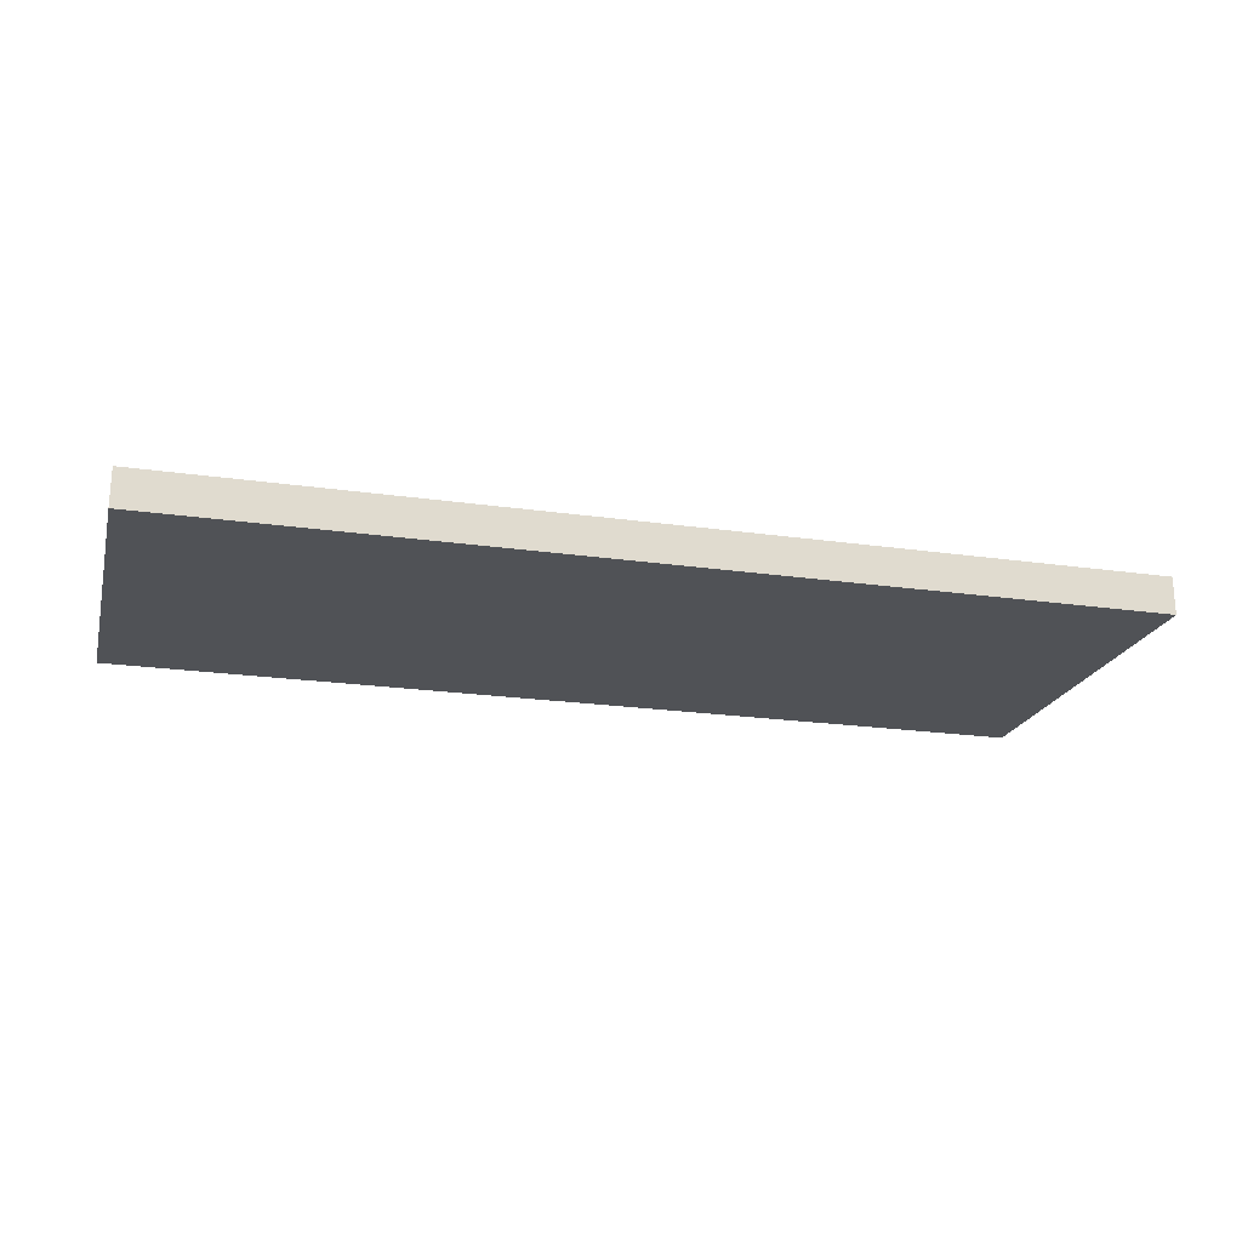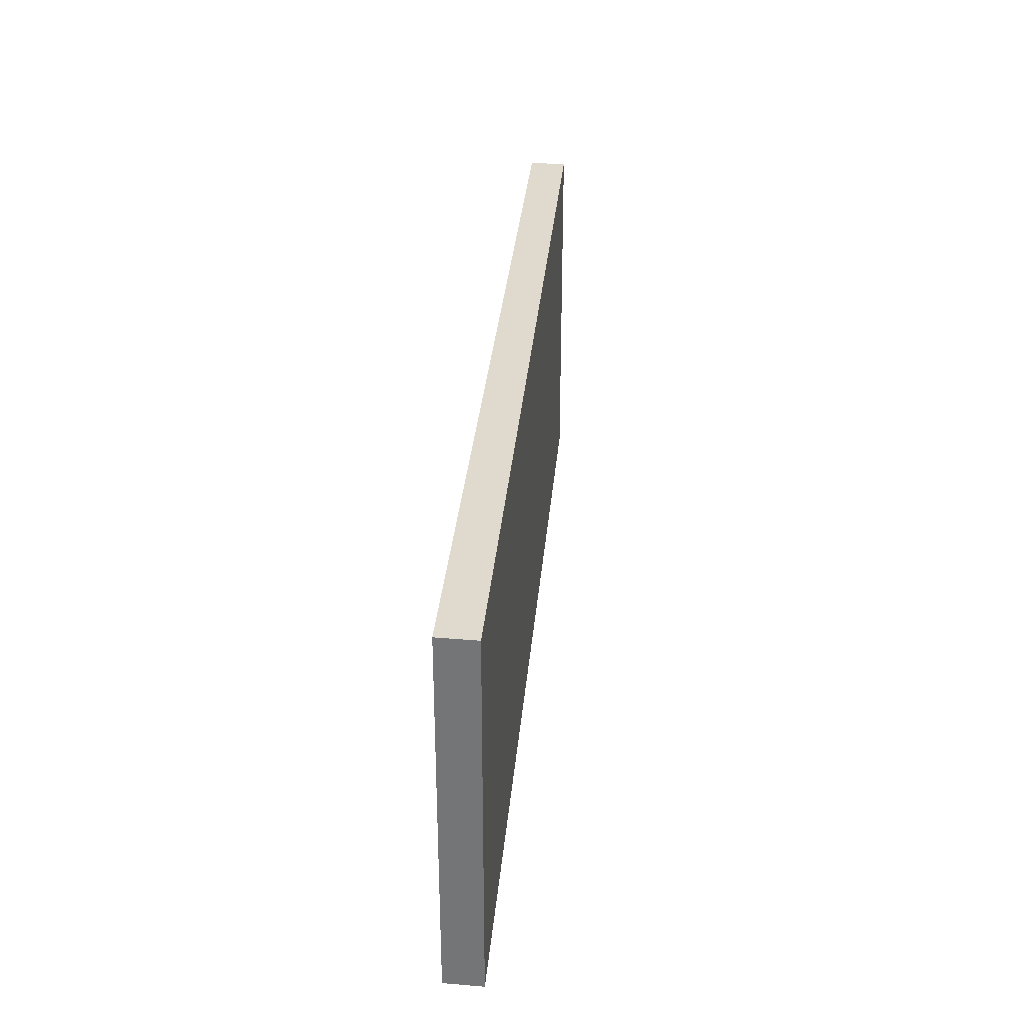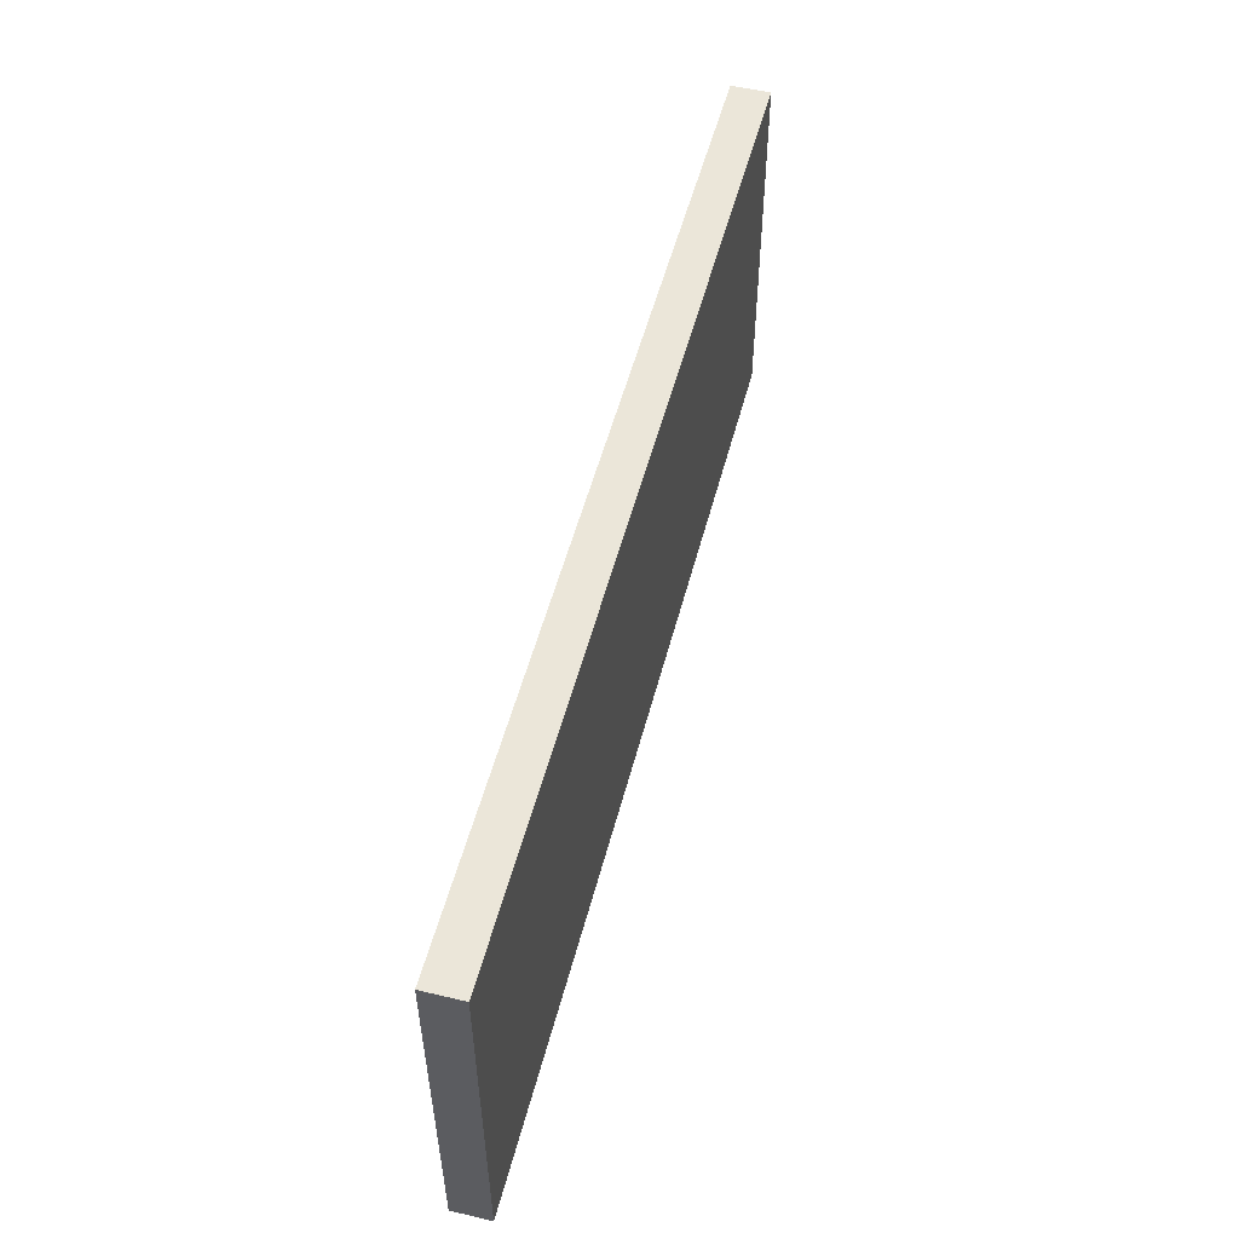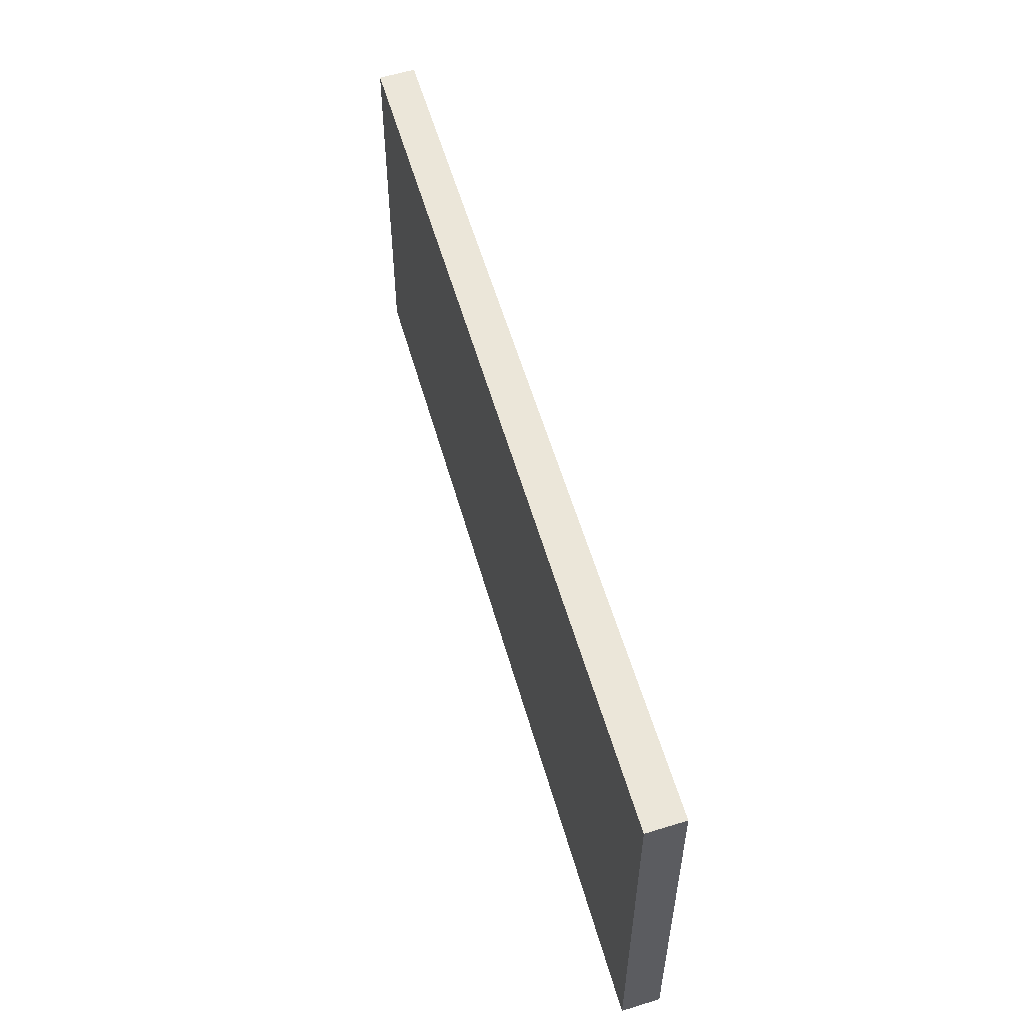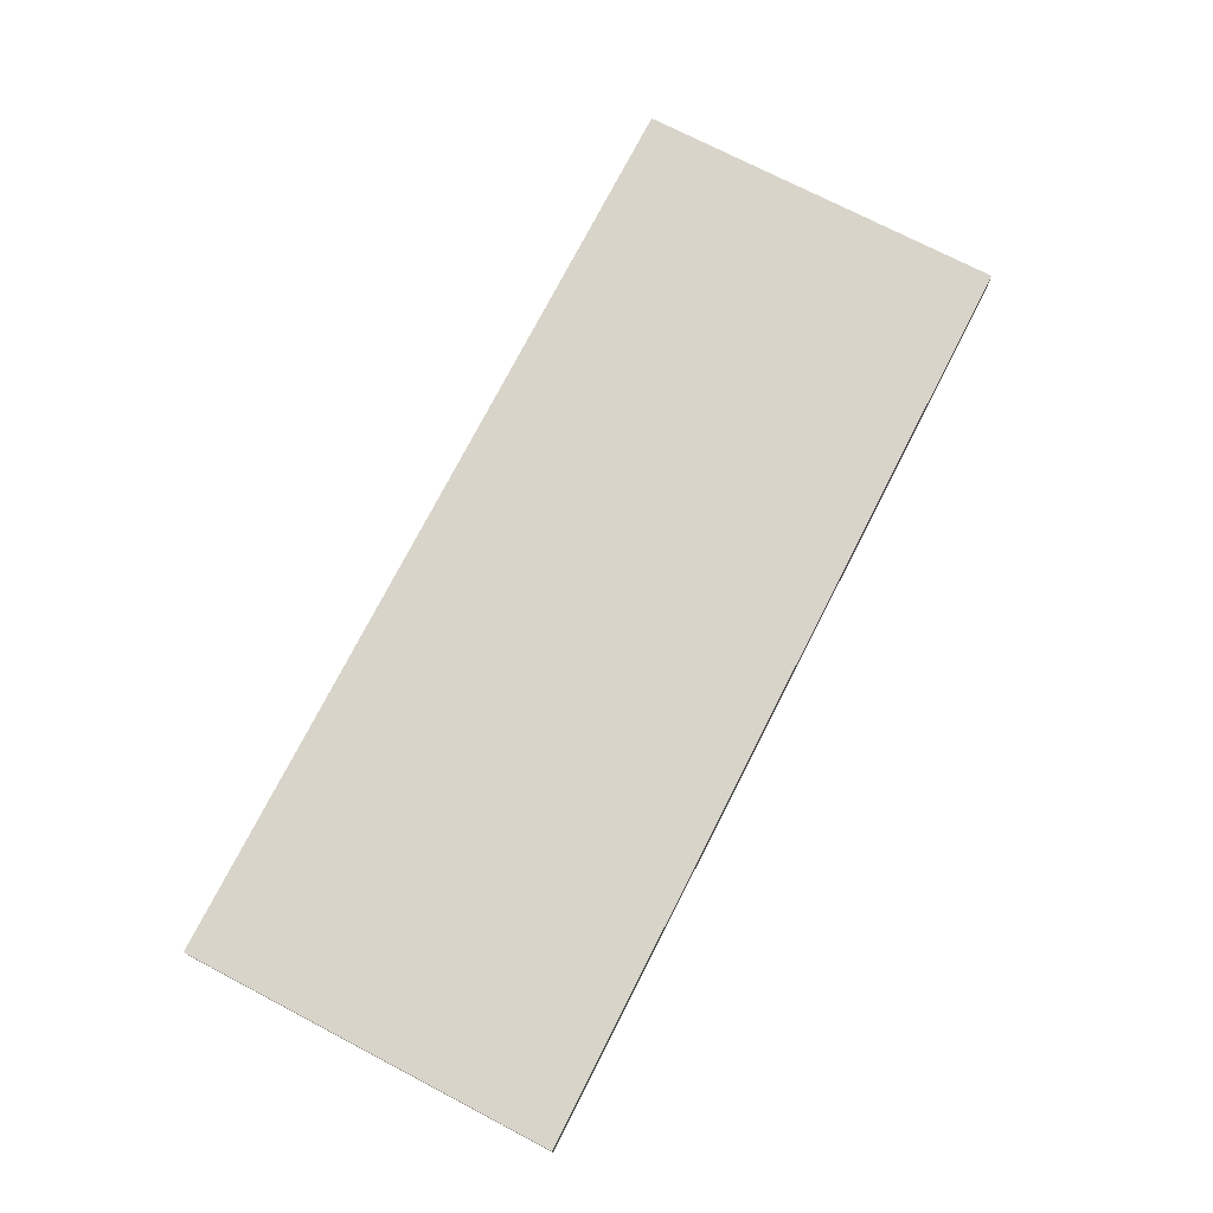
<metadata>
{"format":"obj","ext":"obj","renderer":"f3d","projection":"perspective","resolution":1024,"background":"white","views":[{"elev":-20.9,"azim":165.4,"up":"+Z"},{"elev":32.8,"azim":-84.8,"up":"+Y"},{"elev":53.5,"azim":-75.4,"up":"+Y"},{"elev":53.9,"azim":-105.4,"up":"+Y"},{"elev":75.3,"azim":-62.8,"up":"+Z"}]}
</metadata>
<code>
o 393
v 2205 1866 9.72
v 2205 1866 9.72
v 2205 1866 9.72
v 2205 1866 9.716
v 2205 1866 9.716
v 2205 1866 9.716
v 2205 1866 9.72
v 2205 1866 9.72
v 2205 1866 9.72
v 2205 1866 9.716
v 2205 1866 9.72
v 2205 1866 9.716
v 2205 1866 9.716
v 2205 1866 9.716
v 2205 1866 9.716
v 2205 1866 9.716
v 2205 1866 9.72
v 2205 1866 9.716
v 2205 1866 9.72
v 2205 1866 9.716
v 2205 1866 9.716
v 2205 1866 9.72
v 2205 1866 9.716
v 2205 1866 9.716
v 2205 1866 9.72
v 2205 1866 9.72
v 2205 1866 9.716
v 2205 1866 9.72
v 2205 1866 9.72
f 1 2 3
f 1 4 5
f 6 2 7
f 8 9 7
f 10 7 11
f 12 13 14
f 14 15 16
f 17 15 18
f 19 20 21
f 22 23 20
f 24 25 26
f 27 28 29

</code>
